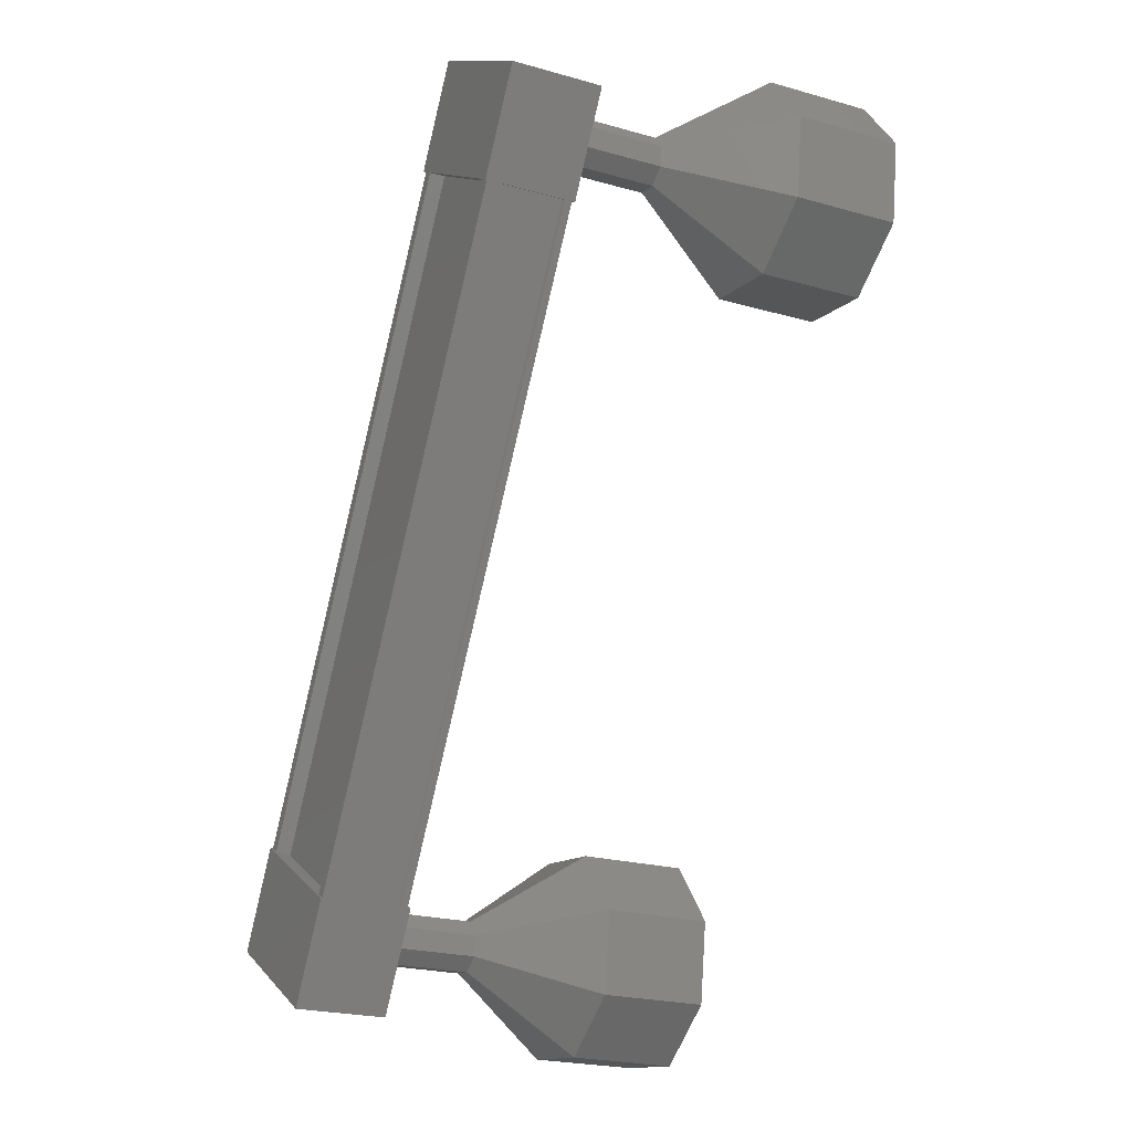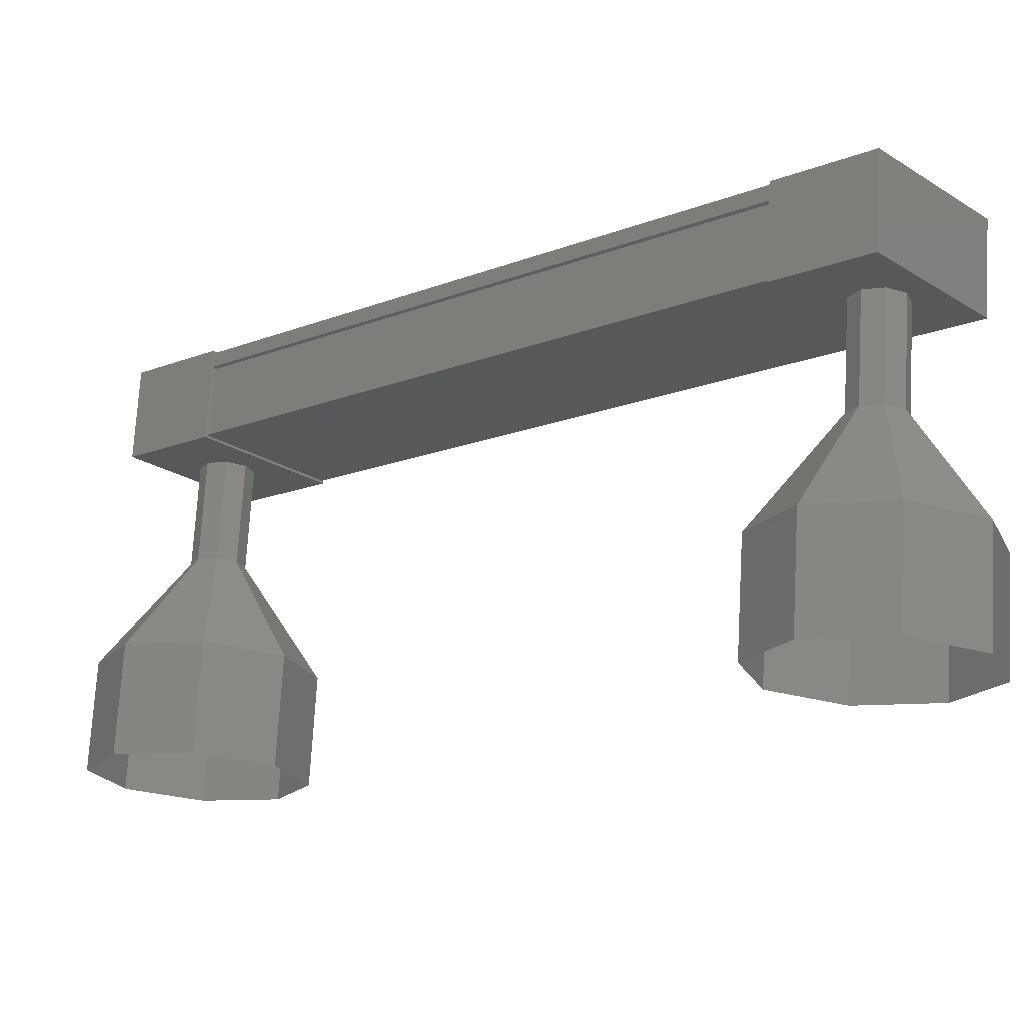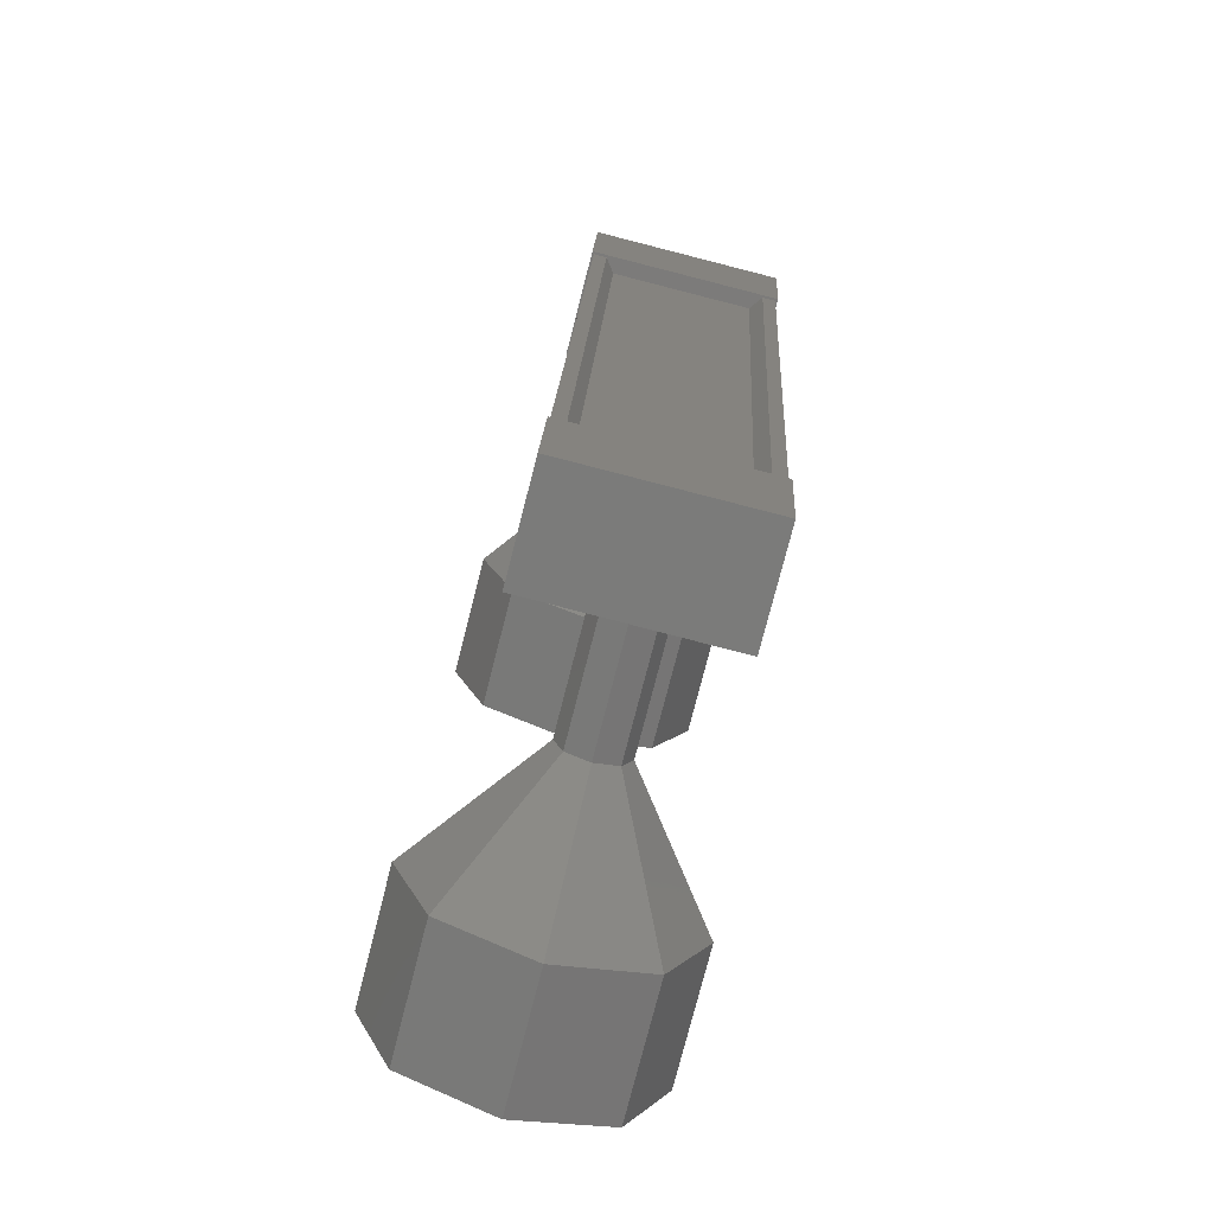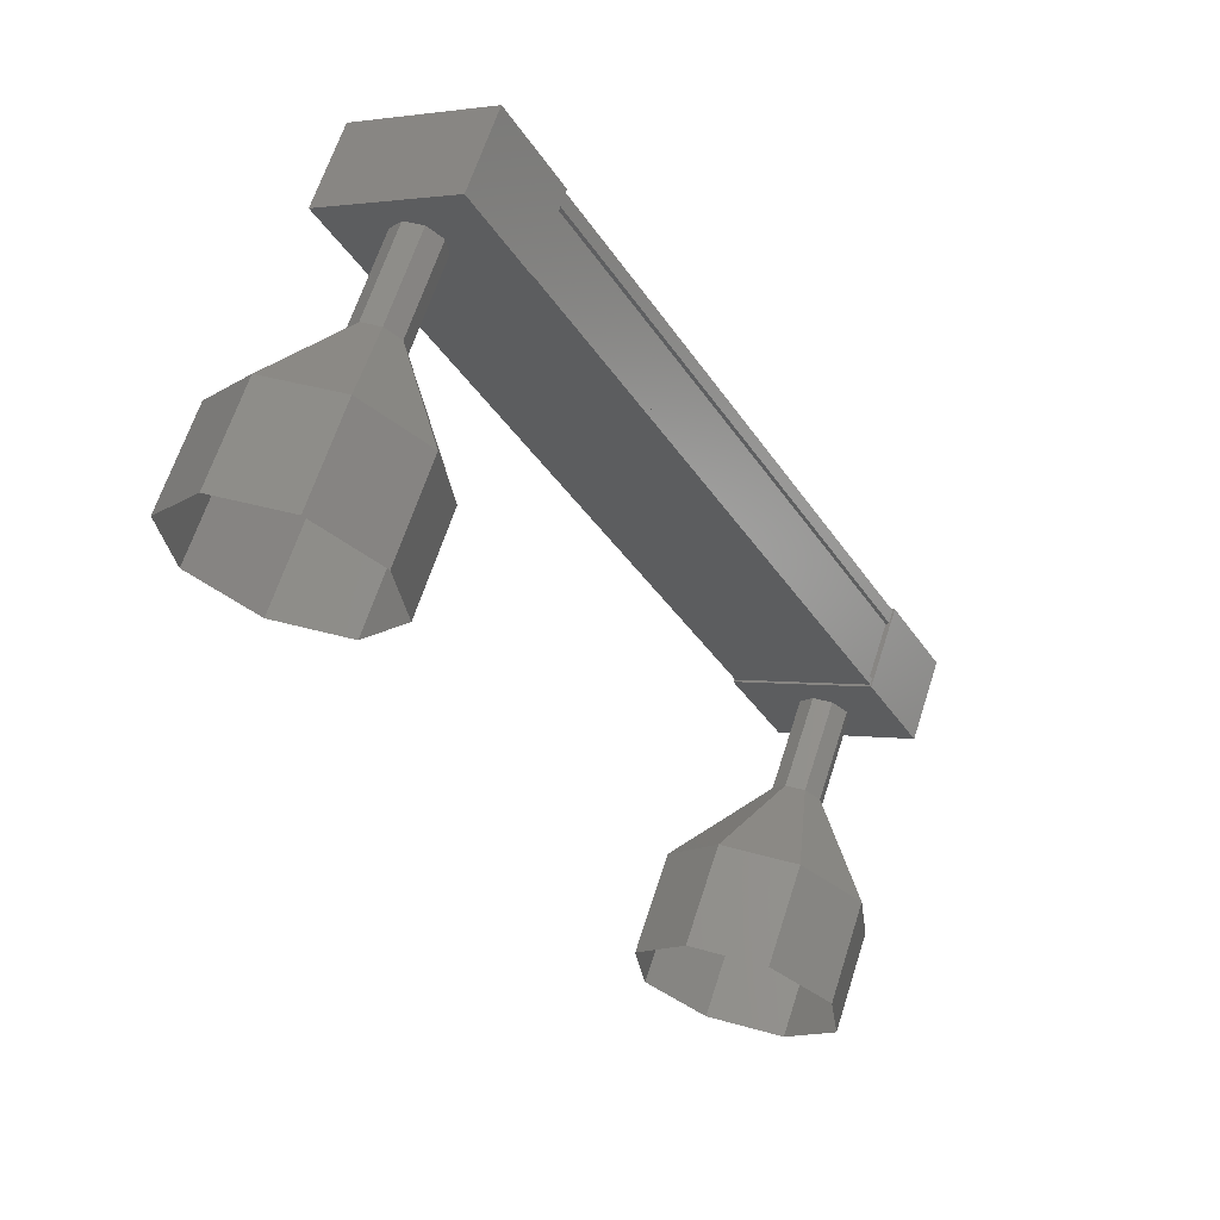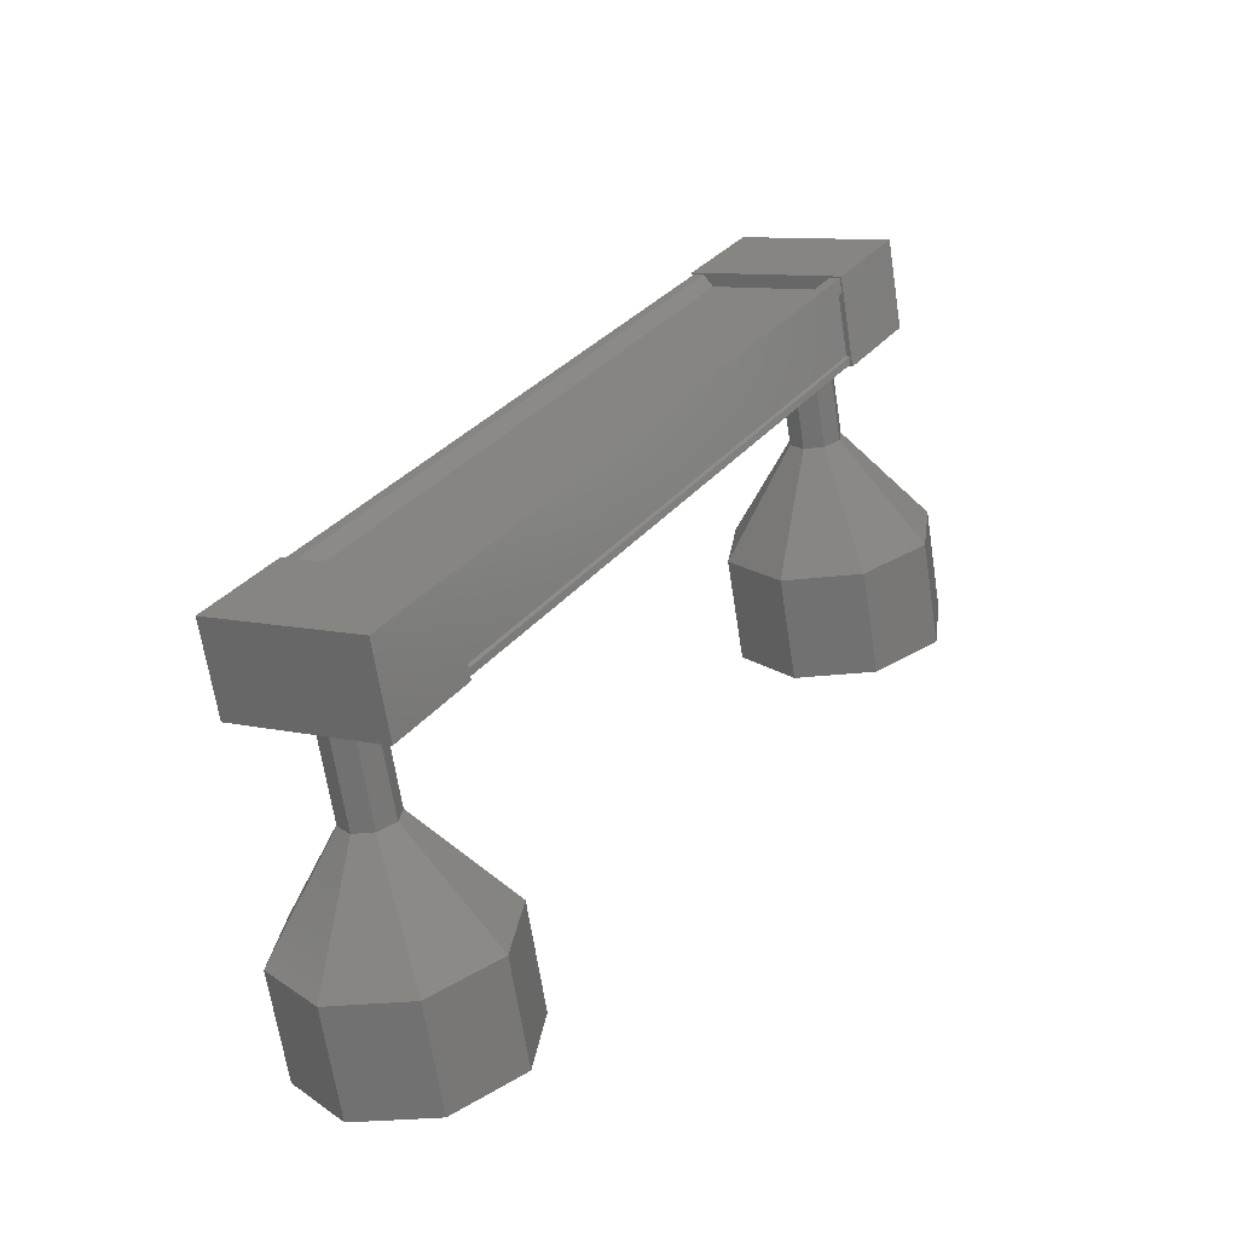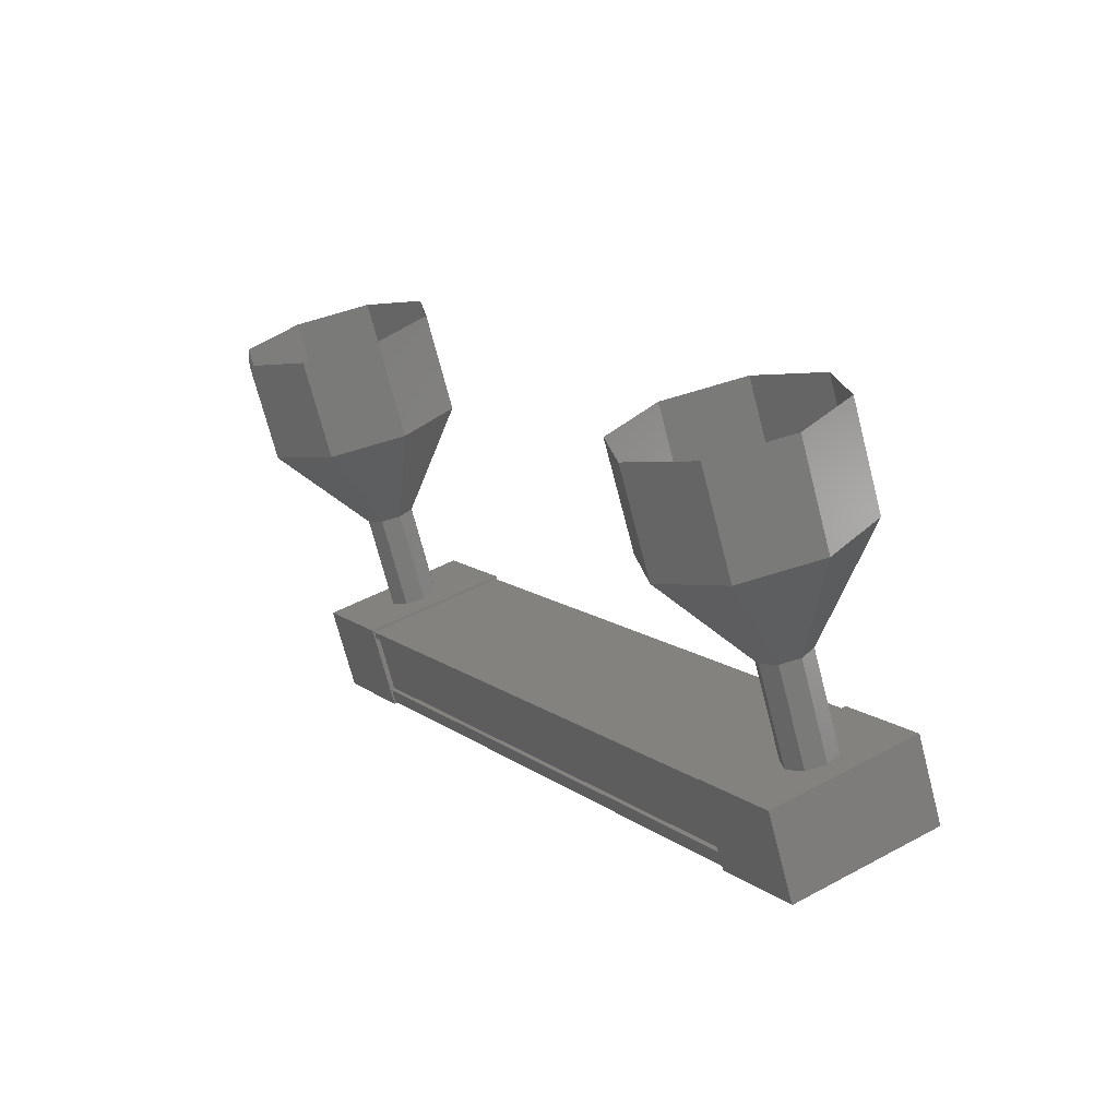
<metadata>
{"format":"stl","ext":"stl","renderer":"f3d","projection":"perspective","resolution":1024,"background":"white","views":[{"elev":-21.6,"azim":-101.2,"up":"+Z"},{"elev":-2.8,"azim":101.5,"up":"+Y"},{"elev":23.2,"azim":152.9,"up":"+Y"},{"elev":64.1,"azim":33.7,"up":"+Z"},{"elev":-65.7,"azim":-155.3,"up":"+Z"},{"elev":-70.6,"azim":30.4,"up":"+Z"}]}
</metadata>
<code>
# stl→obj: 109 verts, 152 faces
v -114.3 832.5 229.7
v -114.4 832.6 229.7
v -117.9 831.6 236
v -118 831.6 235.9
v -116.9 831.8 236.6
v -116.9 831.9 236.6
v -113.3 832.9 230.3
v -116.8 831.9 236.7
v -113.2 832.9 230.4
v -116.6 831.2 236.7
v -113 832.2 230.4
v -113.1 832.2 230.3
v -113.2 832.8 230.3
v -117.8 831.5 236
v -113.4 832.8 230.3
v -113.2 832.8 230.4
v -116.7 831.8 236.7
v -116.8 831.8 236.7
v -118.2 831.5 236.3
v -116.8 831.1 237.1
v -117 831.9 237.1
v -116.5 832 236.2
v -117.8 831.7 235.5
v -116.3 831.2 236.2
v -117.5 830.8 235.5
v -118 830.7 236.3
v -113.5 832.9 230.8
v -114.7 832.5 230.1
v -113.2 832.1 230.8
v -114.5 831.7 230.1
v -114 831.8 229.2
v -114.2 832.7 229.2
v -113 833 230
v -112.8 832.2 230
v -114.5 832.6 229.6
v -114.4 832.4 229.6
v -118 831.4 235.9
v -117.9 831.4 236
v -114.2 831.9 229.6
v -117.8 830.9 236
v -114.3 831.9 229.6
v -117.8 830.9 235.9
v -114.2 831.8 229.6
v -117.8 830.8 235.9
v -113.2 831.1 229.8
v -112.6 830.2 229.1
v -113.4 831 229.8
v -113.3 830 229
v -113.6 831 229.9
v -113.9 829.9 229.5
v -113.6 831 230.1
v -114 829.8 230.3
v -113.5 831 230.2
v -113.6 830 230.9
v -113.3 831.1 230.2
v -112.8 830.2 231
v -113.2 831.1 230.1
v -112.3 830.3 230.5
v -113.1 831.1 229.9
v -112.2 830.4 229.7
v -117 831 236.1
v -116.8 830.1 236.1
v -117.2 831 236.1
v -117 830 236.1
v -117.4 830.9 236.2
v -117.1 830 236.2
v -117.4 830.9 236.4
v -117.1 830 236.4
v -117.3 831 236.5
v -117 830 236.5
v -117.1 831 236.5
v -116.8 830.1 236.5
v -117 831.1 236.4
v -116.7 830.1 236.4
v -116.9 831.1 236.2
v -116.7 830.1 236.2
v -116.1 829.2 235.4
v -115.9 828.3 235.4
v -116.9 829 235.3
v -116.6 828.1 235.3
v -117.5 828.9 235.8
v -117.2 827.9 235.8
v -117.6 828.8 236.6
v -117.3 827.9 236.6
v -117.1 829 237.2
v -116.8 828 237.2
v -116.4 829.2 237.3
v -116.1 828.2 237.3
v -115.8 829.3 236.8
v -115.5 828.4 236.8
v -115.7 829.4 236.1
v -115.4 828.4 236.1
v -113.5 832 229.8
v -113.7 832 229.8
v -113.8 831.9 229.9
v -113.9 831.9 230.1
v -113.8 832 230.2
v -113.6 832 230.2
v -113.4 832.1 230.1
v -113.1 831.1 230.1
v -113.4 832.1 229.9
v -111.9 829.4 229.7
v -112.3 829.3 229.1
v -113.1 829.1 229
v -113.6 828.9 229.5
v -113.7 828.9 230.3
v -113.3 829 230.9
v -112.6 829.2 231
v -112 829.4 230.5
f 1 2 3
f 3 2 4
f 5 6 7
f 7 6 8
f 8 9 7
f 10 11 10
f 10 11 12
f 12 13 10
f 3 14 1
f 1 14 5
f 5 15 1
f 7 15 5
f 9 8 16
f 16 8 17
f 17 13 16
f 18 13 17
f 10 13 18
f 19 20 21
f 21 20 22
f 22 23 21
f 24 23 22
f 25 23 24
f 24 20 25
f 25 20 26
f 26 20 19
f 19 23 26
f 21 23 19
f 27 28 29
f 29 28 30
f 30 31 29
f 28 31 30
f 32 31 28
f 28 33 32
f 32 33 31
f 31 33 34
f 34 29 31
f 33 29 34
f 27 29 33
f 33 28 27
f 2 35 4
f 4 35 36
f 36 37 4
f 36 37 36
f 38 37 36
f 36 39 38
f 38 39 40
f 40 39 41
f 41 42 40
f 43 42 41
f 44 42 43
f 43 11 44
f 44 11 10
f 10 11 10
f 24 22 20
f 23 25 26
f 11 11 10
f 45 46 47
f 47 46 48
f 48 49 47
f 50 49 48
f 51 49 50
f 50 52 51
f 51 52 53
f 53 52 54
f 54 55 53
f 56 55 54
f 57 55 56
f 56 58 57
f 57 58 59
f 59 58 60
f 60 45 59
f 46 45 60
f 61 62 63
f 63 62 64
f 64 65 63
f 66 65 64
f 67 65 66
f 66 68 67
f 67 68 69
f 69 68 70
f 70 71 69
f 72 71 70
f 73 71 72
f 72 74 73
f 73 74 75
f 75 74 76
f 76 61 75
f 62 61 76
f 77 78 79
f 79 78 80
f 80 81 79
f 82 81 80
f 83 81 82
f 82 84 83
f 83 84 85
f 85 84 86
f 86 87 85
f 88 87 86
f 89 87 88
f 88 90 89
f 89 90 91
f 91 90 92
f 92 77 91
f 78 77 92
f 62 77 64
f 64 77 79
f 79 66 64
f 81 66 79
f 68 66 81
f 81 83 68
f 68 83 70
f 70 83 85
f 85 72 70
f 87 72 85
f 74 72 87
f 87 89 74
f 74 89 76
f 76 89 91
f 91 62 76
f 77 62 91
f 93 45 94
f 94 45 47
f 47 95 94
f 49 95 47
f 96 95 49
f 49 51 96
f 96 51 97
f 97 51 53
f 53 98 97
f 55 98 53
f 99 98 55
f 55 100 99
f 99 100 101
f 101 100 59
f 59 93 101
f 45 93 59
f 60 102 46
f 46 102 103
f 103 48 46
f 104 48 103
f 50 48 104
f 104 105 50
f 50 105 52
f 52 105 106
f 106 54 52
f 107 54 106
f 56 54 107
f 107 108 56
f 56 108 58
f 58 108 109
f 109 60 58
f 102 60 109

</code>
